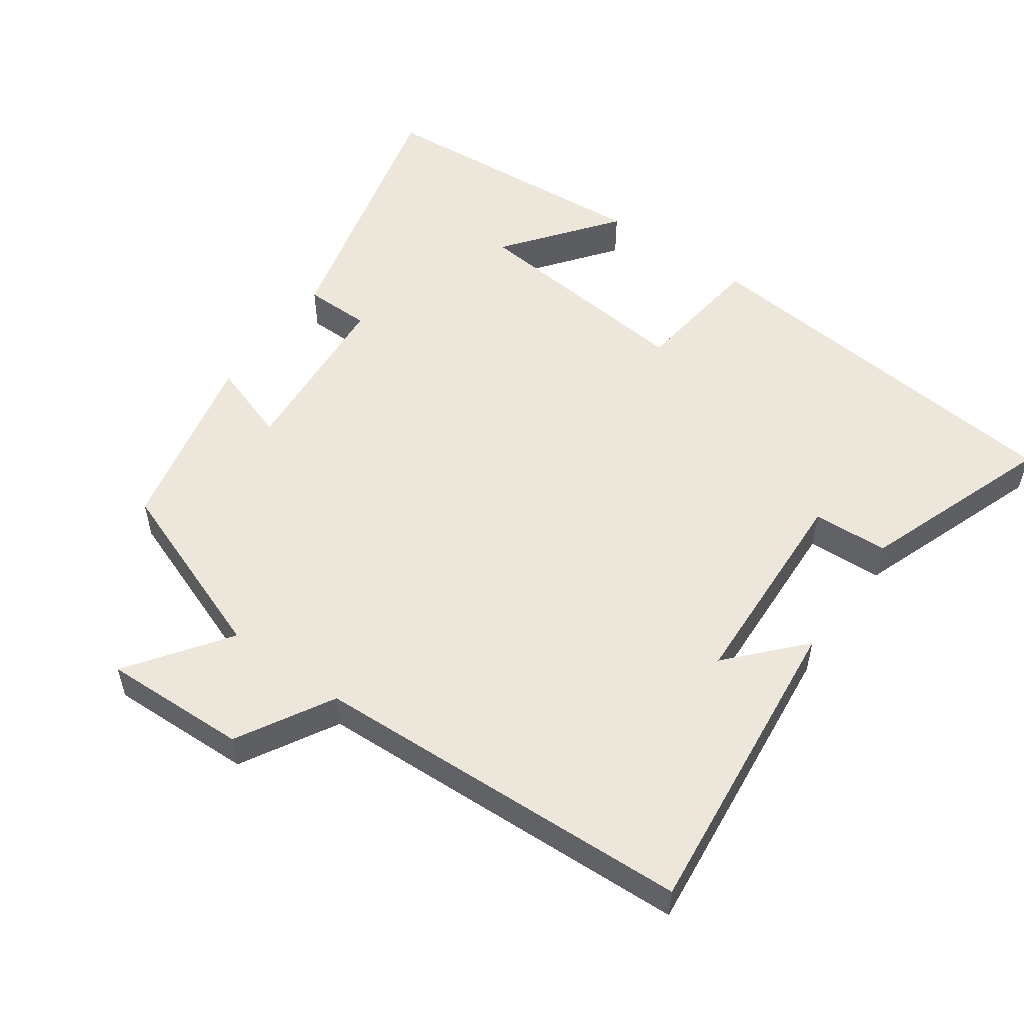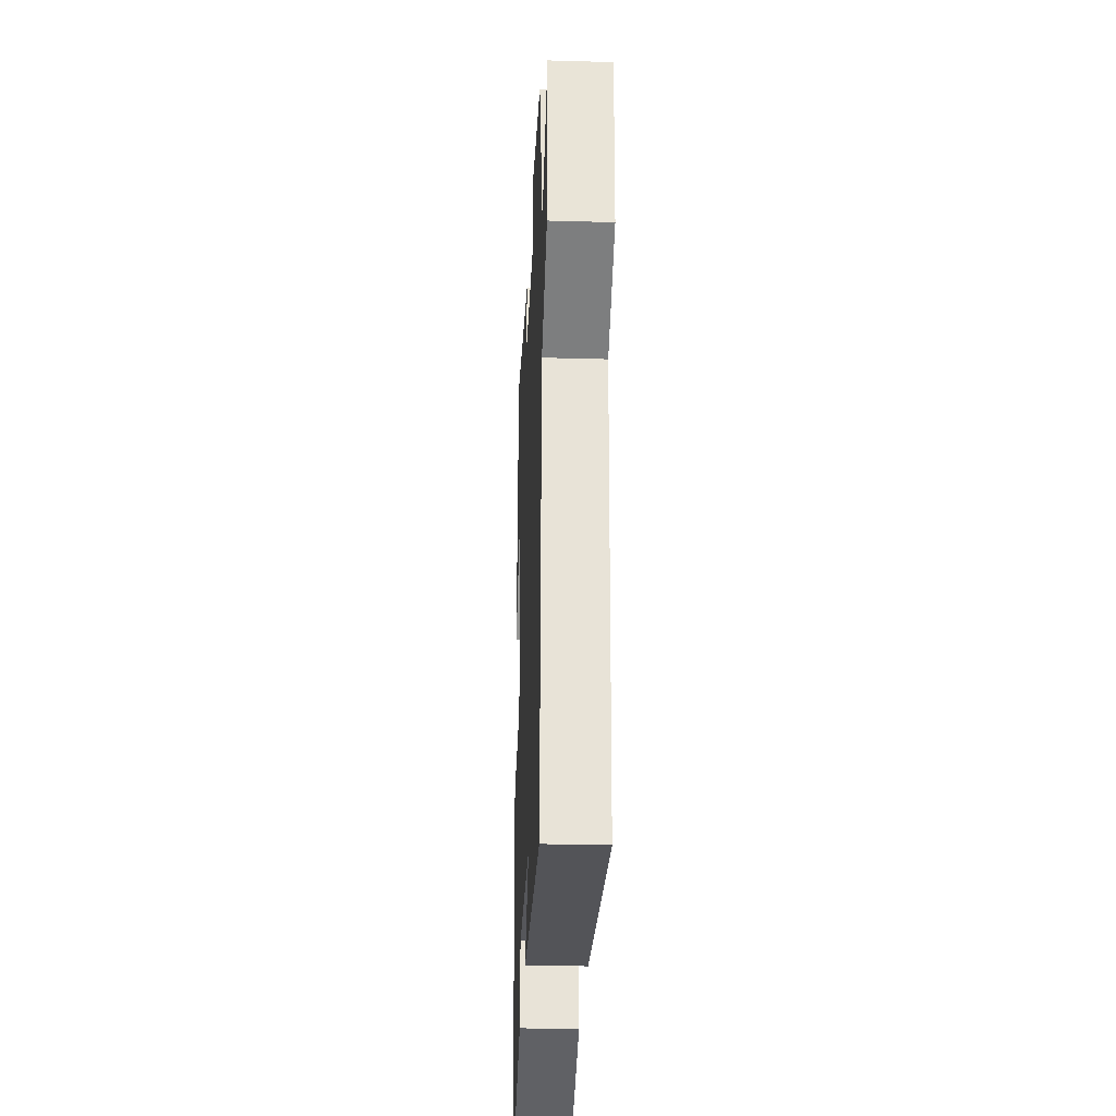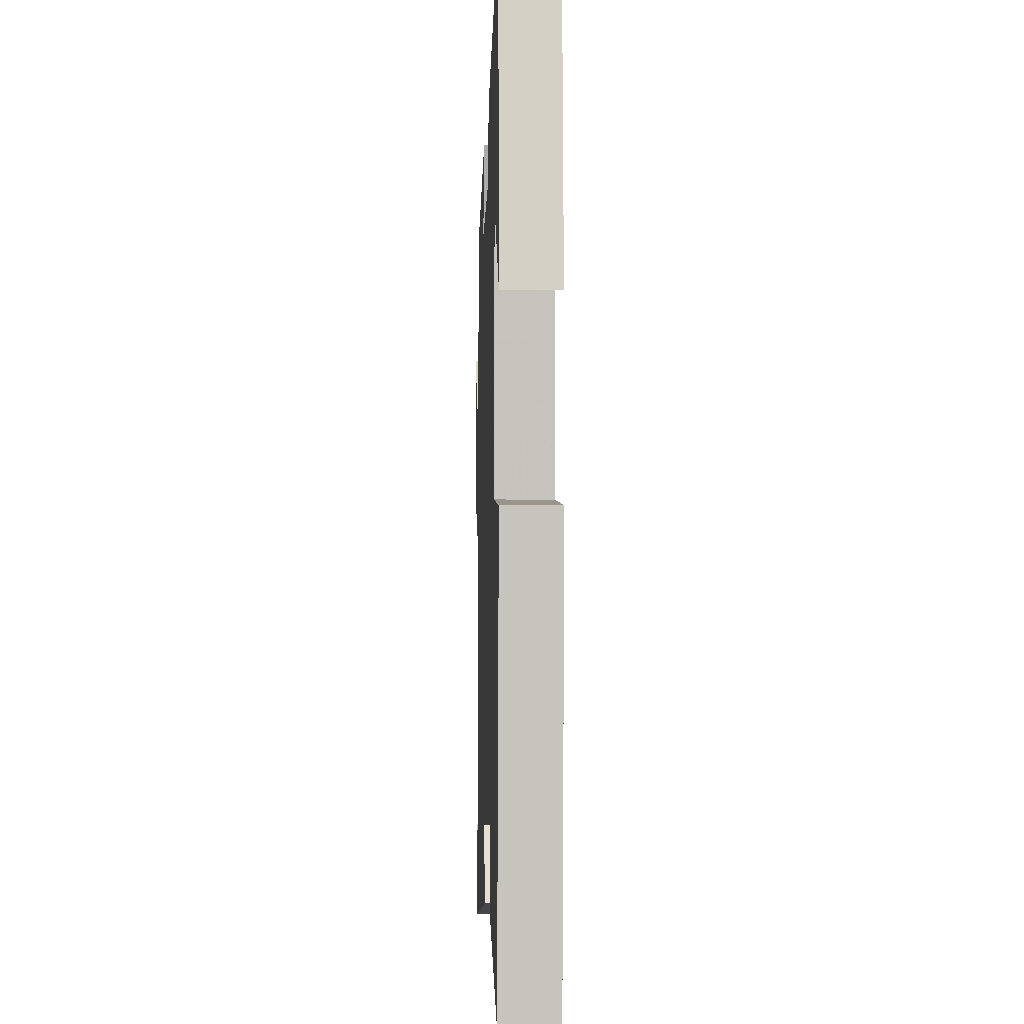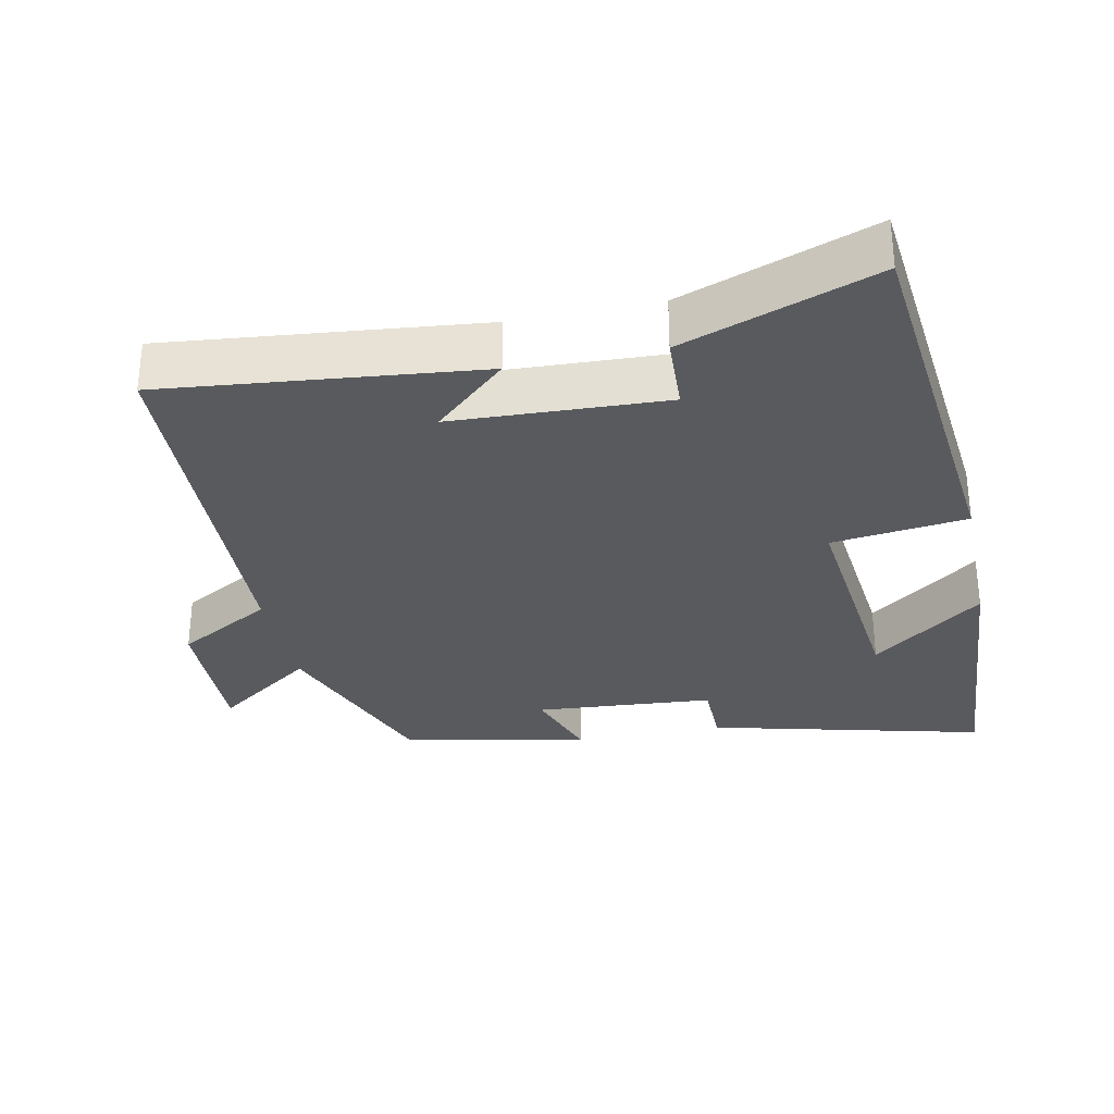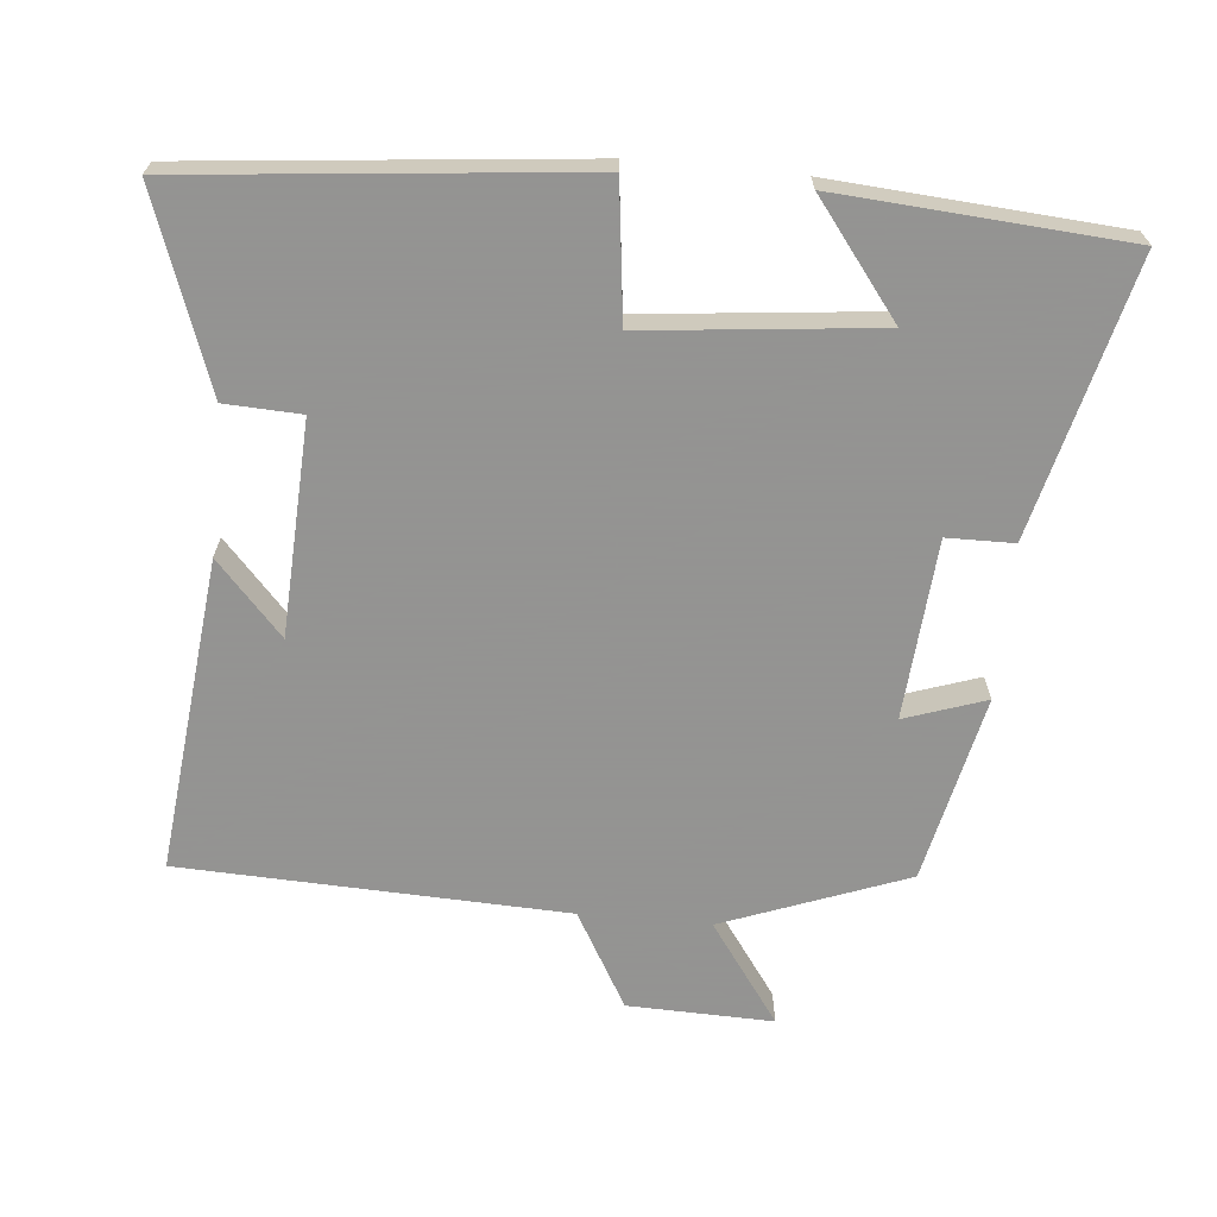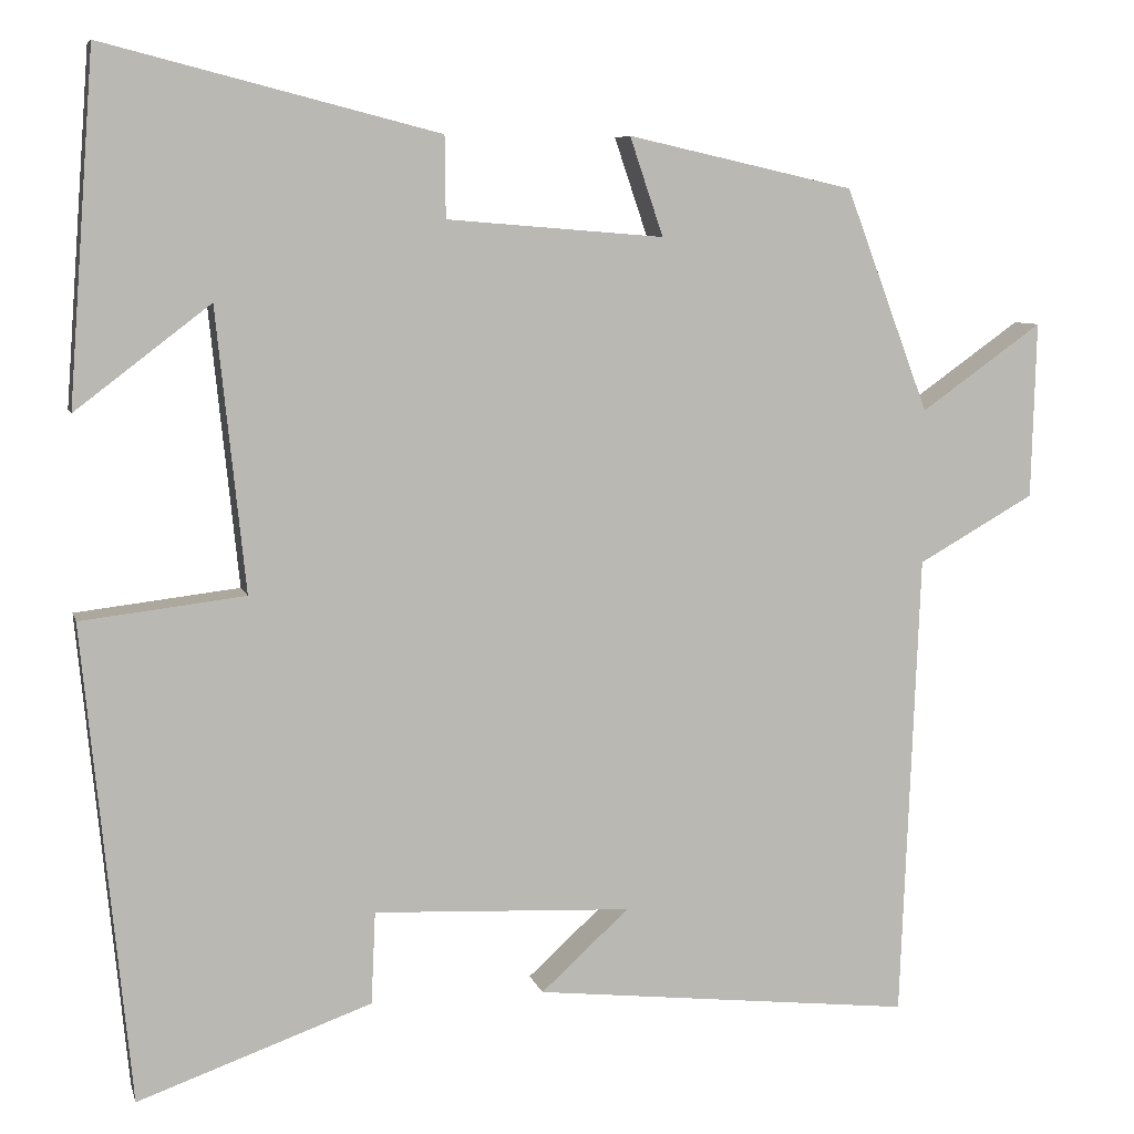
<metadata>
{"format":"obj","ext":"obj","renderer":"f3d","projection":"perspective","resolution":1024,"background":"white","views":[{"elev":53.6,"azim":125.4,"up":"+Y"},{"elev":-29.7,"azim":87.6,"up":"+Z"},{"elev":-4.8,"azim":-92.1,"up":"+Z"},{"elev":-31.0,"azim":-168.1,"up":"+Y"},{"elev":-66.9,"azim":-95.3,"up":"+Y"},{"elev":7.1,"azim":-13.4,"up":"+Z"}]}
</metadata>
<code>
v 0.478 0.07 -0.548
v 0.033 0.07 -0.5
v 0.136 0.07 -0.406
v -0.166 0.07 -0.392
v -0.171 0.07 -0.5
v -0.445 0.07 -0.598
v -0.5 0.07 -0.04
v -0.308 0.07 -0.017
v -0.342 0.07 0.313
v -0.5 0.07 0.192
v -0.47 0.07 0.599
v -0.079 0.07 0.5
v -0.078 0.07 0.405
v 0.176 0.07 0.385
v 0.137 0.07 0.5
v 0.402 0.07 0.441
v 0.5 0.07 0.18
v 0.642 0.07 0.281
v 0.636 0.07 0.075
v 0.5 0.07 -0.002
v 0.478 0 -0.548
v 0.033 0 -0.5
v 0.136 0 -0.406
v -0.166 0 -0.392
v -0.171 0 -0.5
v -0.445 0 -0.598
v -0.5 0 -0.04
v -0.308 0 -0.017
v -0.342 0 0.313
v -0.5 0 0.192
v -0.47 0 0.599
v -0.079 0 0.5
v -0.078 0 0.405
v 0.176 0 0.385
v 0.137 0 0.5
v 0.402 0 0.441
v 0.5 0 0.18
v 0.642 0 0.281
v 0.636 0 0.075
v 0.5 0 -0.002
f 17 18 19 20
f 16 17 20
f 15 16 20
f 14 15 20
f 13 14 20 1
f 11 12 13
f 9 10 11
f 9 11 13 1
f 6 7 8
f 5 6 8
f 4 5 8
f 3 4 8 9
f 1 2 3
f 1 3 9
f 40 39 38 37
f 40 37 36
f 40 36 35
f 40 35 34
f 21 40 34 33
f 33 32 31
f 31 30 29
f 21 33 31 29
f 28 27 26
f 28 26 25
f 28 25 24
f 29 28 24 23
f 23 22 21
f 29 23 21
f 1 21 22 2
f 2 22 23 3
f 3 23 24 4
f 4 24 25 5
f 5 25 26 6
f 6 26 27 7
f 7 27 28 8
f 8 28 29 9
f 9 29 30 10
f 10 30 31 11
f 11 31 32 12
f 12 32 33 13
f 13 33 34 14
f 14 34 35 15
f 15 35 36 16
f 16 36 37 17
f 17 37 38 18
f 18 38 39 19
f 19 39 40 20
f 20 40 21 1

</code>
